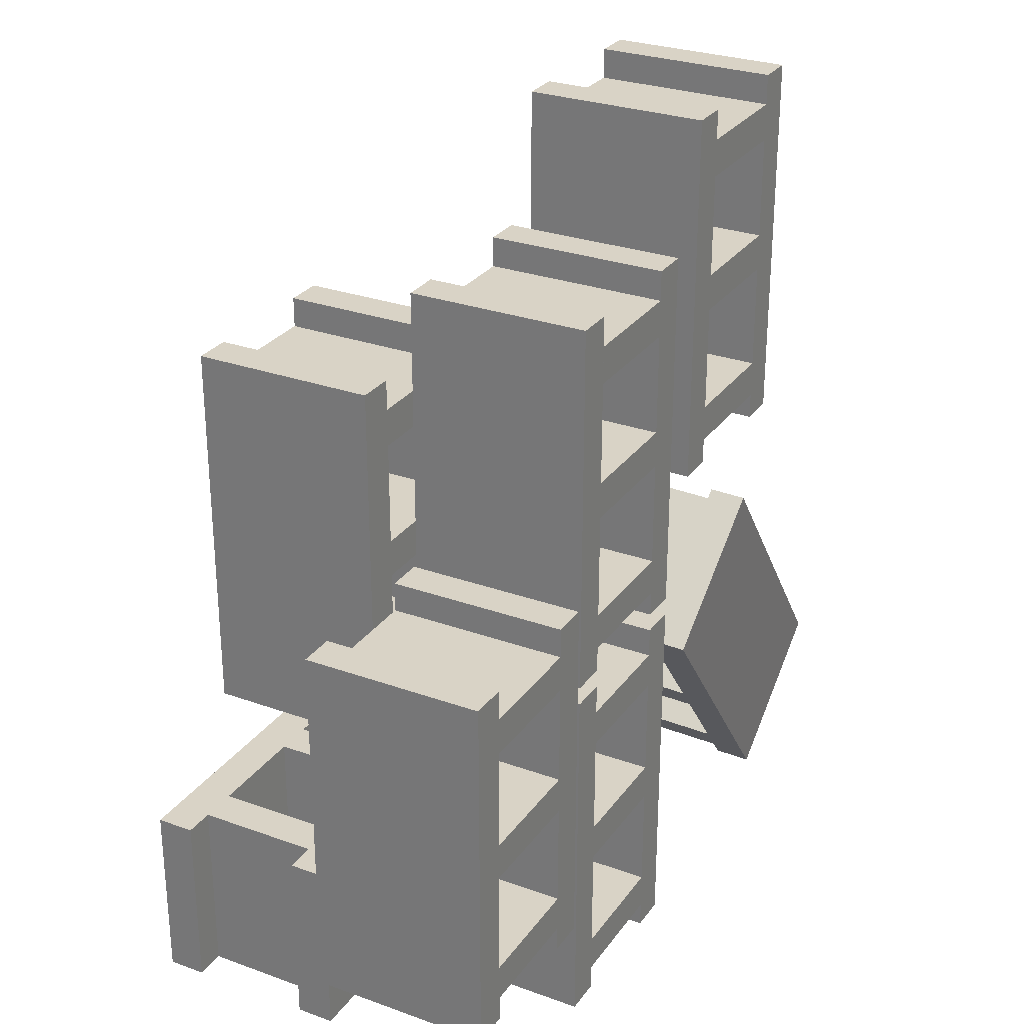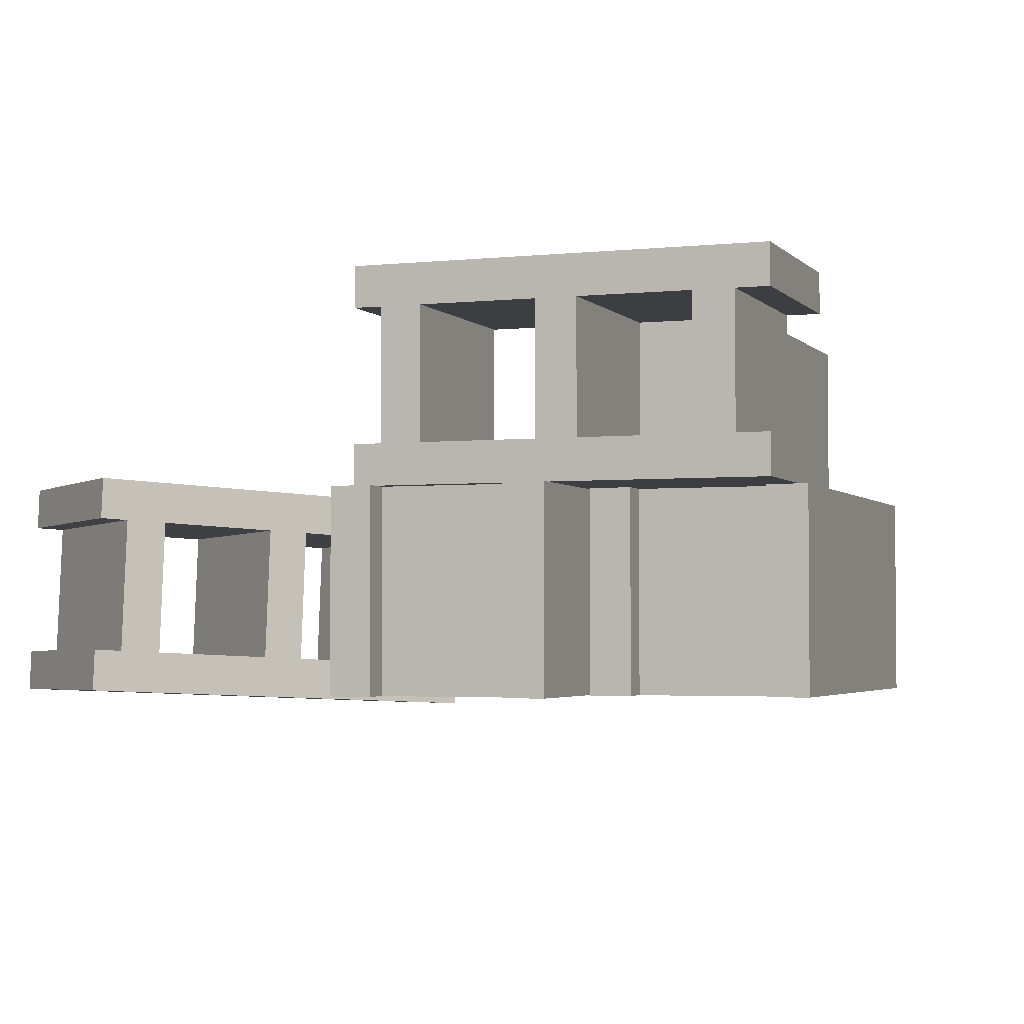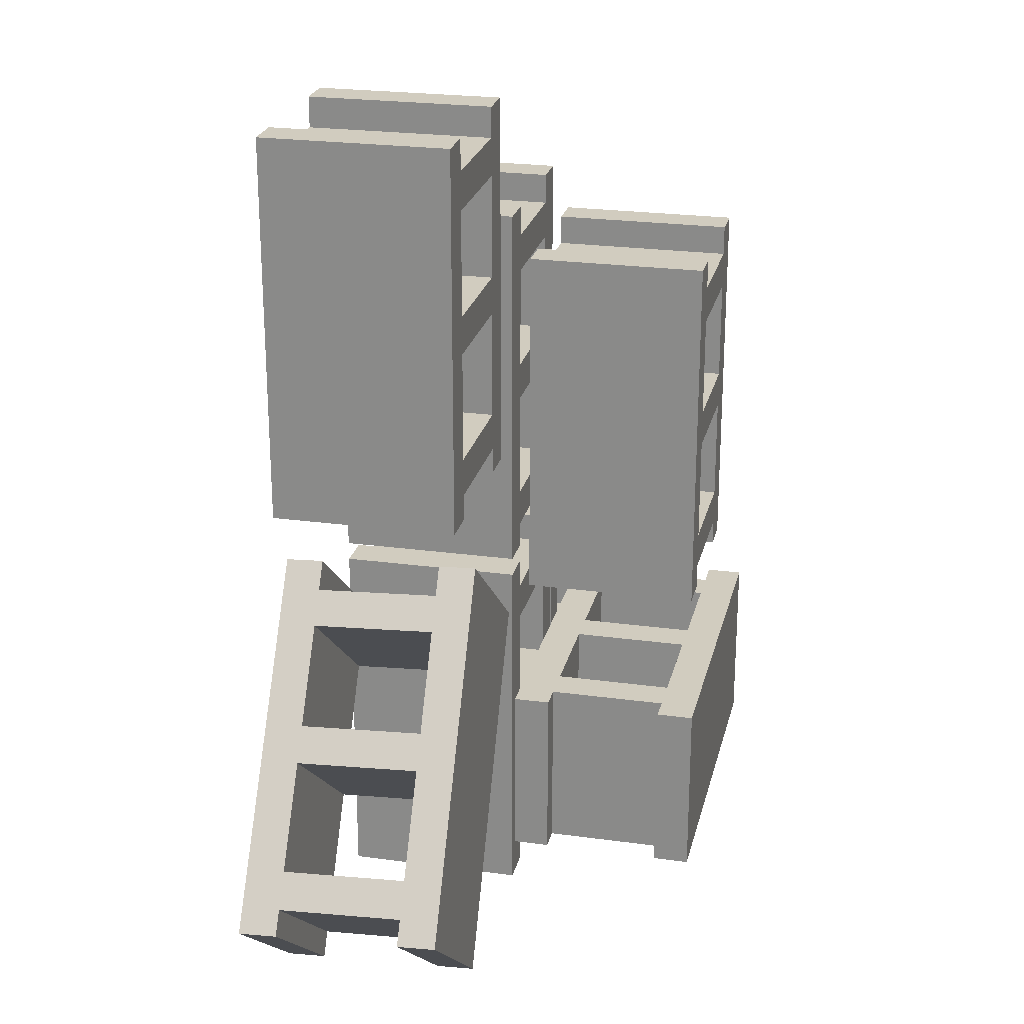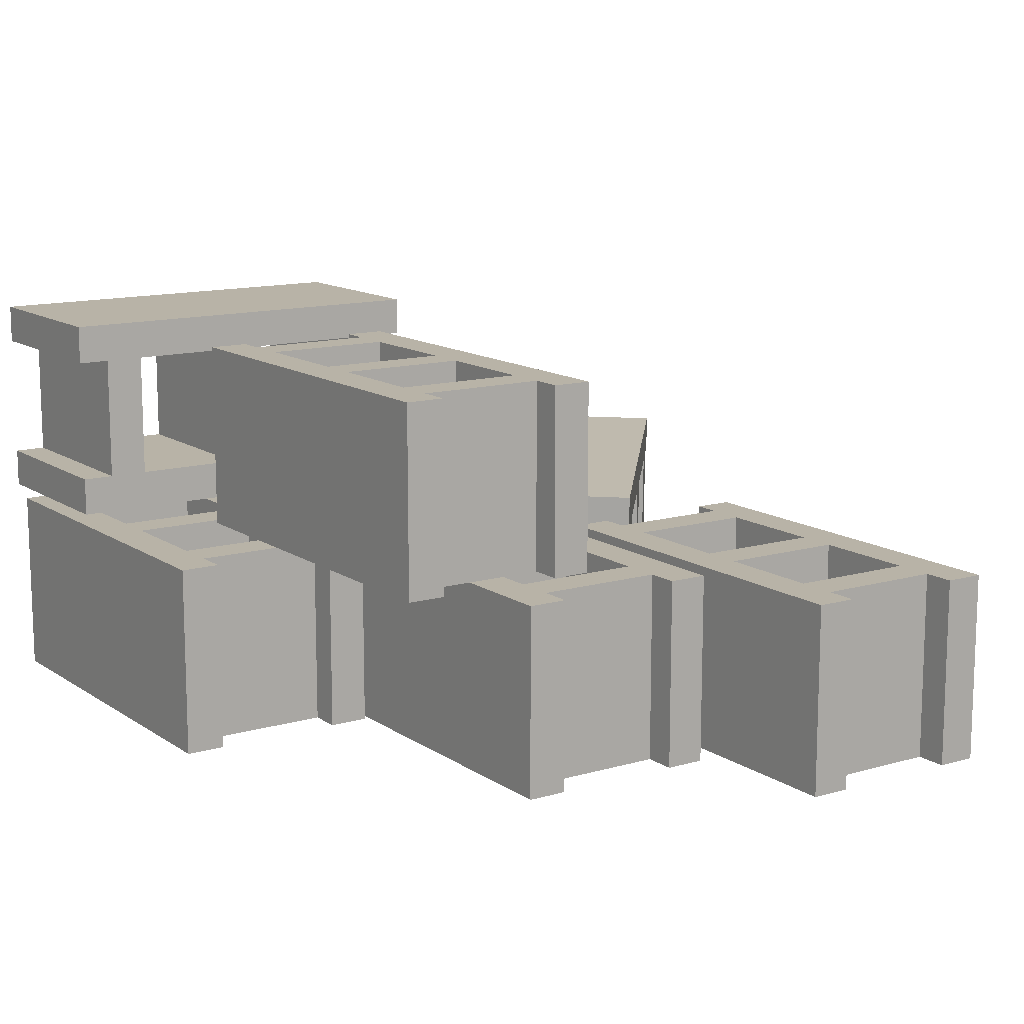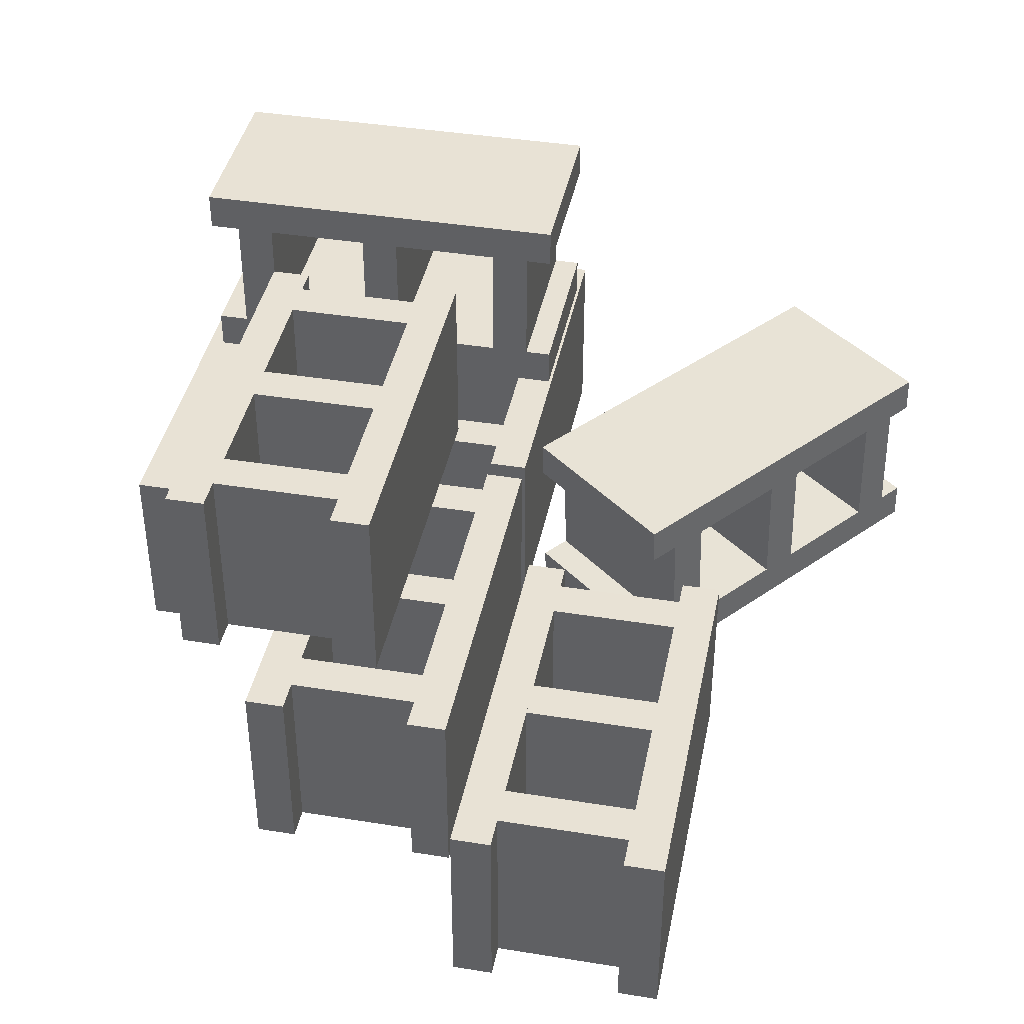
<metadata>
{"format":"obj","ext":"obj","renderer":"f3d","projection":"perspective","resolution":1024,"background":"white","views":[{"elev":28.3,"azim":-61.5,"up":"+Z"},{"elev":-3.0,"azim":-159.6,"up":"+Y"},{"elev":23.8,"azim":102.9,"up":"+Z"},{"elev":12.9,"azim":-33.8,"up":"+Y"},{"elev":40.6,"azim":11.2,"up":"+Y"}]}
</metadata>
<code>
v 0.6527 -0.3177 0.3053
v 0.6527 -0.3177 1.115
v 0.6527 0.07232 1.115
v 0.6527 0.07232 0.3053
v 0.5727 -0.3177 0.3053
v 0.5727 0.07232 0.3053
v 0.5727 0.07232 1.115
v 0.5727 -0.3177 1.115
v 0.3127 -0.3177 0.3053
v 0.3127 -0.3177 1.115
v 0.3127 0.07232 1.115
v 0.3127 0.07232 0.3053
v 0.2327 -0.3177 0.3053
v 0.2327 0.07232 0.3053
v 0.2327 0.07232 1.115
v 0.2327 -0.3177 1.115
v 0.5727 -0.3177 0.4403
v 0.3127 -0.3177 0.4403
v 0.3127 0.07232 0.4403
v 0.5727 0.07232 0.4403
v 0.5727 -0.3177 0.3603
v 0.5727 0.07232 0.3603
v 0.3127 0.07232 0.3603
v 0.3127 -0.3177 0.3603
v 0.5727 -0.3177 1.05
v 0.3127 -0.3177 1.05
v 0.3127 0.07232 1.05
v 0.5727 0.07232 1.05
v 0.5727 -0.3177 0.9703
v 0.5727 0.07232 0.9703
v 0.3127 0.07232 0.9703
v 0.3127 -0.3177 0.9703
v 0.5727 -0.3177 0.7503
v 0.3127 -0.3177 0.7503
v 0.3127 0.07232 0.7503
v 0.5727 0.07232 0.7503
v 0.5727 -0.3177 0.6703
v 0.5727 0.07232 0.6703
v 0.3127 0.07232 0.6703
v 0.3127 -0.3177 0.6703
v 0.1627 -0.3077 0.03027
v 0.1627 -0.3077 0.8403
v 0.1627 0.08232 0.8403
v 0.1627 0.08232 0.03027
v 0.08265 -0.3077 0.03027
v 0.08265 0.08232 0.03027
v 0.08265 0.08232 0.8403
v 0.08265 -0.3077 0.8403
v 0.08265 -0.3077 0.1653
v -0.1773 -0.3077 0.1653
v -0.1773 0.08232 0.1653
v 0.08265 0.08232 0.1653
v 0.08265 -0.3077 0.08527
v 0.08265 0.08232 0.08527
v -0.1773 0.08232 0.08527
v -0.1773 -0.3077 0.08527
v -0.1773 -0.3077 0.03027
v -0.1773 -0.3077 0.8403
v -0.1773 0.08232 0.8403
v -0.1773 0.08232 0.03027
v -0.2573 -0.3077 0.03027
v -0.2573 0.08232 0.03027
v -0.2573 0.08232 0.8403
v -0.2573 -0.3077 0.8403
v 0.08265 -0.3077 0.4753
v -0.1773 -0.3077 0.4753
v -0.1773 0.08232 0.4753
v 0.08265 0.08232 0.4753
v 0.08265 -0.3077 0.3953
v 0.08265 0.08232 0.3953
v -0.1773 0.08232 0.3953
v -0.1773 -0.3077 0.3953
v 0.08265 -0.3077 0.7753
v -0.1773 -0.3077 0.7753
v -0.1773 0.08232 0.7753
v 0.08265 0.08232 0.7753
v 0.08265 -0.3077 0.6953
v 0.08265 0.08232 0.6953
v -0.1773 0.08232 0.6953
v -0.1773 -0.3077 0.6953
v -0.01735 0.08232 -0.1197
v -0.01735 0.08232 0.6903
v -0.01735 0.4723 0.6903
v -0.01735 0.4723 -0.1197
v -0.09735 0.08232 -0.1197
v -0.09735 0.4723 -0.1197
v -0.09735 0.4723 0.6903
v -0.09735 0.08232 0.6903
v -0.09735 0.08232 0.01527
v -0.3573 0.08232 0.01527
v -0.3573 0.4723 0.01527
v -0.09735 0.4723 0.01527
v -0.09735 0.08232 -0.06473
v -0.09735 0.4723 -0.06473
v -0.3573 0.4723 -0.06473
v -0.3573 0.08232 -0.06473
v -0.3573 0.08232 -0.1197
v -0.3573 0.08231 0.6903
v -0.3573 0.4723 0.6903
v -0.3573 0.4723 -0.1197
v -0.4373 0.08232 -0.1197
v -0.4373 0.4723 -0.1197
v -0.4373 0.4723 0.6903
v -0.4373 0.08231 0.6903
v -0.09735 0.08231 0.3253
v -0.3573 0.08231 0.3253
v -0.3573 0.4723 0.3253
v -0.09735 0.4723 0.3253
v -0.09735 0.08232 0.2453
v -0.09735 0.4723 0.2453
v -0.3573 0.4723 0.2453
v -0.3573 0.08231 0.2453
v -0.09735 0.08231 0.6253
v -0.3573 0.08231 0.6253
v -0.3573 0.4723 0.6253
v -0.09735 0.4723 0.6253
v -0.09735 0.08232 0.5453
v -0.09735 0.4723 0.5453
v -0.3573 0.4723 0.5453
v -0.3573 0.08231 0.5453
v -0.1773 -0.3077 -0.8197
v -0.1773 -0.3077 -0.009731
v -0.1773 0.08232 -0.00973
v -0.1773 0.08232 -0.8197
v -0.2573 -0.3077 -0.8197
v -0.2573 0.08232 -0.8197
v -0.2573 0.08232 -0.00973
v -0.2573 -0.3077 -0.009731
v 0.1627 -0.3077 -0.8197
v 0.1627 -0.3077 -0.009731
v 0.1627 0.08232 -0.00973
v 0.1627 0.08232 -0.8197
v 0.08265 -0.3077 -0.8197
v 0.08265 0.08232 -0.8197
v 0.08265 0.08232 -0.00973
v 0.08265 -0.3077 -0.009731
v 0.08265 -0.3077 -0.6847
v -0.1773 -0.3077 -0.6847
v -0.1773 0.08232 -0.6847
v 0.08265 0.08232 -0.6847
v 0.08265 -0.3077 -0.7647
v 0.08265 0.08232 -0.7647
v -0.1773 0.08232 -0.7647
v -0.1773 -0.3077 -0.7647
v 0.08265 -0.3077 -0.3747
v -0.1773 -0.3077 -0.3747
v -0.1773 0.08232 -0.3747
v 0.08265 0.08232 -0.3747
v 0.08265 -0.3077 -0.4547
v 0.08265 0.08232 -0.4547
v -0.1773 0.08232 -0.4547
v -0.1773 -0.3077 -0.4547
v 0.08265 -0.3077 -0.07473
v -0.1773 -0.3077 -0.07473
v -0.1773 0.08232 -0.07473
v 0.08265 0.08232 -0.07473
v 0.08265 -0.3077 -0.1547
v 0.08265 0.08232 -0.1547
v -0.1773 0.08232 -0.1547
v -0.1773 -0.3077 -0.1547
v -0.6073 -0.3077 -0.5897
v -0.6073 -0.3077 0.2203
v -0.6073 0.08232 0.2203
v -0.6073 0.08232 -0.5897
v -0.6873 -0.3077 -0.5897
v -0.6873 0.08232 -0.5897
v -0.6873 0.08232 0.2203
v -0.6873 -0.3077 0.2203
v -0.2673 -0.3077 -0.5897
v -0.2673 -0.3077 0.2203
v -0.2673 0.08232 0.2203
v -0.2673 0.08232 -0.5897
v -0.3473 -0.3077 -0.5897
v -0.3473 0.08232 -0.5897
v -0.3473 0.08232 0.2203
v -0.3473 -0.3077 0.2203
v -0.3473 -0.3077 -0.4547
v -0.6073 -0.3077 -0.4547
v -0.6073 0.08232 -0.4547
v -0.3473 0.08232 -0.4547
v -0.3473 -0.3077 -0.5347
v -0.3473 0.08232 -0.5347
v -0.6073 0.08232 -0.5347
v -0.6073 -0.3077 -0.5347
v -0.3473 -0.3077 -0.1447
v -0.6073 -0.3077 -0.1447
v -0.6073 0.08232 -0.1447
v -0.3473 0.08232 -0.1447
v -0.3473 -0.3077 -0.2247
v -0.3473 0.08232 -0.2247
v -0.6073 0.08232 -0.2247
v -0.6073 -0.3077 -0.2247
v -0.3473 -0.3077 0.1553
v -0.6073 -0.3077 0.1553
v -0.6073 0.08232 0.1553
v -0.3473 0.08232 0.1553
v -0.3473 -0.3077 0.07527
v -0.3473 0.08232 0.07527
v -0.6073 0.08232 0.07527
v -0.6073 -0.3077 0.07527
v 0.1577 0.5073 -0.3347
v -0.6523 0.5073 -0.3347
v -0.6523 0.5073 -0.7247
v 0.1577 0.5073 -0.7247
v 0.1577 0.4273 -0.3347
v 0.1577 0.4273 -0.7247
v -0.6523 0.4273 -0.7247
v -0.6523 0.4273 -0.3347
v 0.02265 0.4273 -0.3347
v 0.02265 0.1673 -0.3347
v 0.02265 0.1673 -0.7247
v 0.02265 0.4273 -0.7247
v 0.1027 0.4273 -0.3347
v 0.1027 0.4273 -0.7247
v 0.1027 0.1673 -0.7247
v 0.1027 0.1673 -0.3347
v 0.1577 0.1673 -0.3347
v -0.6523 0.1673 -0.3347
v -0.6523 0.1673 -0.7247
v 0.1577 0.1673 -0.7247
v 0.1577 0.08732 -0.3347
v 0.1577 0.08732 -0.7247
v -0.6523 0.08732 -0.7247
v -0.6523 0.08732 -0.3347
v -0.2873 0.4273 -0.3347
v -0.2873 0.1673 -0.3347
v -0.2873 0.1673 -0.7247
v -0.2873 0.4273 -0.7247
v -0.2073 0.4273 -0.3347
v -0.2073 0.4273 -0.7247
v -0.2073 0.1673 -0.7247
v -0.2073 0.1673 -0.3347
v -0.5873 0.4273 -0.3347
v -0.5873 0.1673 -0.3347
v -0.5873 0.1673 -0.7247
v -0.5873 0.4273 -0.7247
v -0.5073 0.4273 -0.3347
v -0.5073 0.4273 -0.7247
v -0.5073 0.1673 -0.7247
v -0.5073 0.1673 -0.3347
v 0.7143 -0.303 -0.7346
v 0.1961 -0.3399 -0.1131
v 0.4958 -0.3445 0.1365
v 1.014 -0.3076 -0.485
v 0.7127 -0.2231 -0.7311
v 1.012 -0.2277 -0.4816
v 0.4942 -0.2646 0.1399
v 0.1945 -0.26 -0.1097
v 0.6263 -0.2292 -0.6276
v 0.6211 0.0305 -0.6165
v 0.9207 0.02587 -0.3669
v 0.926 -0.2338 -0.378
v 0.6775 -0.2256 -0.6889
v 0.9771 -0.2302 -0.4394
v 0.9719 0.02952 -0.4283
v 0.6723 0.03415 -0.6779
v 0.7075 0.03666 -0.7201
v 0.1893 -0.0002826 -0.09858
v 0.4889 -0.004914 0.151
v 1.007 0.03203 -0.4705
v 0.7058 0.1166 -0.7167
v 1.006 0.1119 -0.4671
v 0.4873 0.075 0.1544
v 0.1877 0.07963 -0.09517
v 0.428 -0.2433 -0.3897
v 0.4228 0.01636 -0.3786
v 0.7224 0.01173 -0.1291
v 0.7277 -0.248 -0.1401
v 0.4792 -0.2397 -0.4511
v 0.7788 -0.2443 -0.2015
v 0.7736 0.01538 -0.1904
v 0.474 0.02001 -0.44
v 0.2361 -0.257 -0.1595
v 0.2309 0.002681 -0.1485
v 0.5305 -0.001949 0.1011
v 0.5357 -0.2617 0.09003
v 0.2873 -0.2534 -0.2209
v 0.5869 -0.258 0.02865
v 0.5817 0.001699 0.03973
v 0.282 0.00633 -0.2098
f 4 3 2 1
f 8 7 6 5
f 2 8 5 1
f 6 7 3 4
f 5 6 4 1
f 3 7 8 2
f 12 11 10 9
f 16 15 14 13
f 10 16 13 9
f 14 15 11 12
f 13 14 12 9
f 11 15 16 10
f 20 19 18 17
f 24 23 22 21
f 18 24 21 17
f 22 23 19 20
f 21 22 20 17
f 19 23 24 18
f 28 27 26 25
f 32 31 30 29
f 26 32 29 25
f 30 31 27 28
f 29 30 28 25
f 27 31 32 26
f 36 35 34 33
f 40 39 38 37
f 34 40 37 33
f 38 39 35 36
f 37 38 36 33
f 35 39 40 34
f 44 43 42 41
f 48 47 46 45
f 42 48 45 41
f 46 47 43 44
f 45 46 44 41
f 43 47 48 42
f 52 51 50 49
f 56 55 54 53
f 50 56 53 49
f 54 55 51 52
f 53 54 52 49
f 51 55 56 50
f 60 59 58 57
f 64 63 62 61
f 58 64 61 57
f 62 63 59 60
f 61 62 60 57
f 59 63 64 58
f 68 67 66 65
f 72 71 70 69
f 66 72 69 65
f 70 71 67 68
f 69 70 68 65
f 67 71 72 66
f 76 75 74 73
f 80 79 78 77
f 74 80 77 73
f 78 79 75 76
f 77 78 76 73
f 75 79 80 74
f 84 83 82 81
f 88 87 86 85
f 82 88 85 81
f 86 87 83 84
f 85 86 84 81
f 83 87 88 82
f 92 91 90 89
f 96 95 94 93
f 90 96 93 89
f 94 95 91 92
f 93 94 92 89
f 91 95 96 90
f 100 99 98 97
f 104 103 102 101
f 98 104 101 97
f 102 103 99 100
f 101 102 100 97
f 99 103 104 98
f 108 107 106 105
f 112 111 110 109
f 106 112 109 105
f 110 111 107 108
f 109 110 108 105
f 107 111 112 106
f 116 115 114 113
f 120 119 118 117
f 114 120 117 113
f 118 119 115 116
f 117 118 116 113
f 115 119 120 114
f 124 123 122 121
f 128 127 126 125
f 122 128 125 121
f 126 127 123 124
f 125 126 124 121
f 123 127 128 122
f 132 131 130 129
f 136 135 134 133
f 130 136 133 129
f 134 135 131 132
f 133 134 132 129
f 131 135 136 130
f 140 139 138 137
f 144 143 142 141
f 138 144 141 137
f 142 143 139 140
f 141 142 140 137
f 139 143 144 138
f 148 147 146 145
f 152 151 150 149
f 146 152 149 145
f 150 151 147 148
f 149 150 148 145
f 147 151 152 146
f 156 155 154 153
f 160 159 158 157
f 154 160 157 153
f 158 159 155 156
f 157 158 156 153
f 155 159 160 154
f 164 163 162 161
f 168 167 166 165
f 162 168 165 161
f 166 167 163 164
f 165 166 164 161
f 163 167 168 162
f 172 171 170 169
f 176 175 174 173
f 170 176 173 169
f 174 175 171 172
f 173 174 172 169
f 171 175 176 170
f 180 179 178 177
f 184 183 182 181
f 178 184 181 177
f 182 183 179 180
f 181 182 180 177
f 179 183 184 178
f 188 187 186 185
f 192 191 190 189
f 186 192 189 185
f 190 191 187 188
f 189 190 188 185
f 187 191 192 186
f 196 195 194 193
f 200 199 198 197
f 194 200 197 193
f 198 199 195 196
f 197 198 196 193
f 195 199 200 194
f 204 203 202 201
f 208 207 206 205
f 202 208 205 201
f 206 207 203 204
f 205 206 204 201
f 203 207 208 202
f 212 211 210 209
f 216 215 214 213
f 210 216 213 209
f 214 215 211 212
f 213 214 212 209
f 211 215 216 210
f 220 219 218 217
f 224 223 222 221
f 218 224 221 217
f 222 223 219 220
f 221 222 220 217
f 219 223 224 218
f 228 227 226 225
f 232 231 230 229
f 226 232 229 225
f 230 231 227 228
f 229 230 228 225
f 227 231 232 226
f 236 235 234 233
f 240 239 238 237
f 234 240 237 233
f 238 239 235 236
f 237 238 236 233
f 235 239 240 234
f 244 243 242 241
f 248 247 246 245
f 242 248 245 241
f 246 247 243 244
f 245 246 244 241
f 243 247 248 242
f 252 251 250 249
f 256 255 254 253
f 250 256 253 249
f 254 255 251 252
f 253 254 252 249
f 251 255 256 250
f 260 259 258 257
f 264 263 262 261
f 258 264 261 257
f 262 263 259 260
f 261 262 260 257
f 259 263 264 258
f 268 267 266 265
f 272 271 270 269
f 266 272 269 265
f 270 271 267 268
f 269 270 268 265
f 267 271 272 266
f 276 275 274 273
f 280 279 278 277
f 274 280 277 273
f 278 279 275 276
f 277 278 276 273
f 275 279 280 274

</code>
